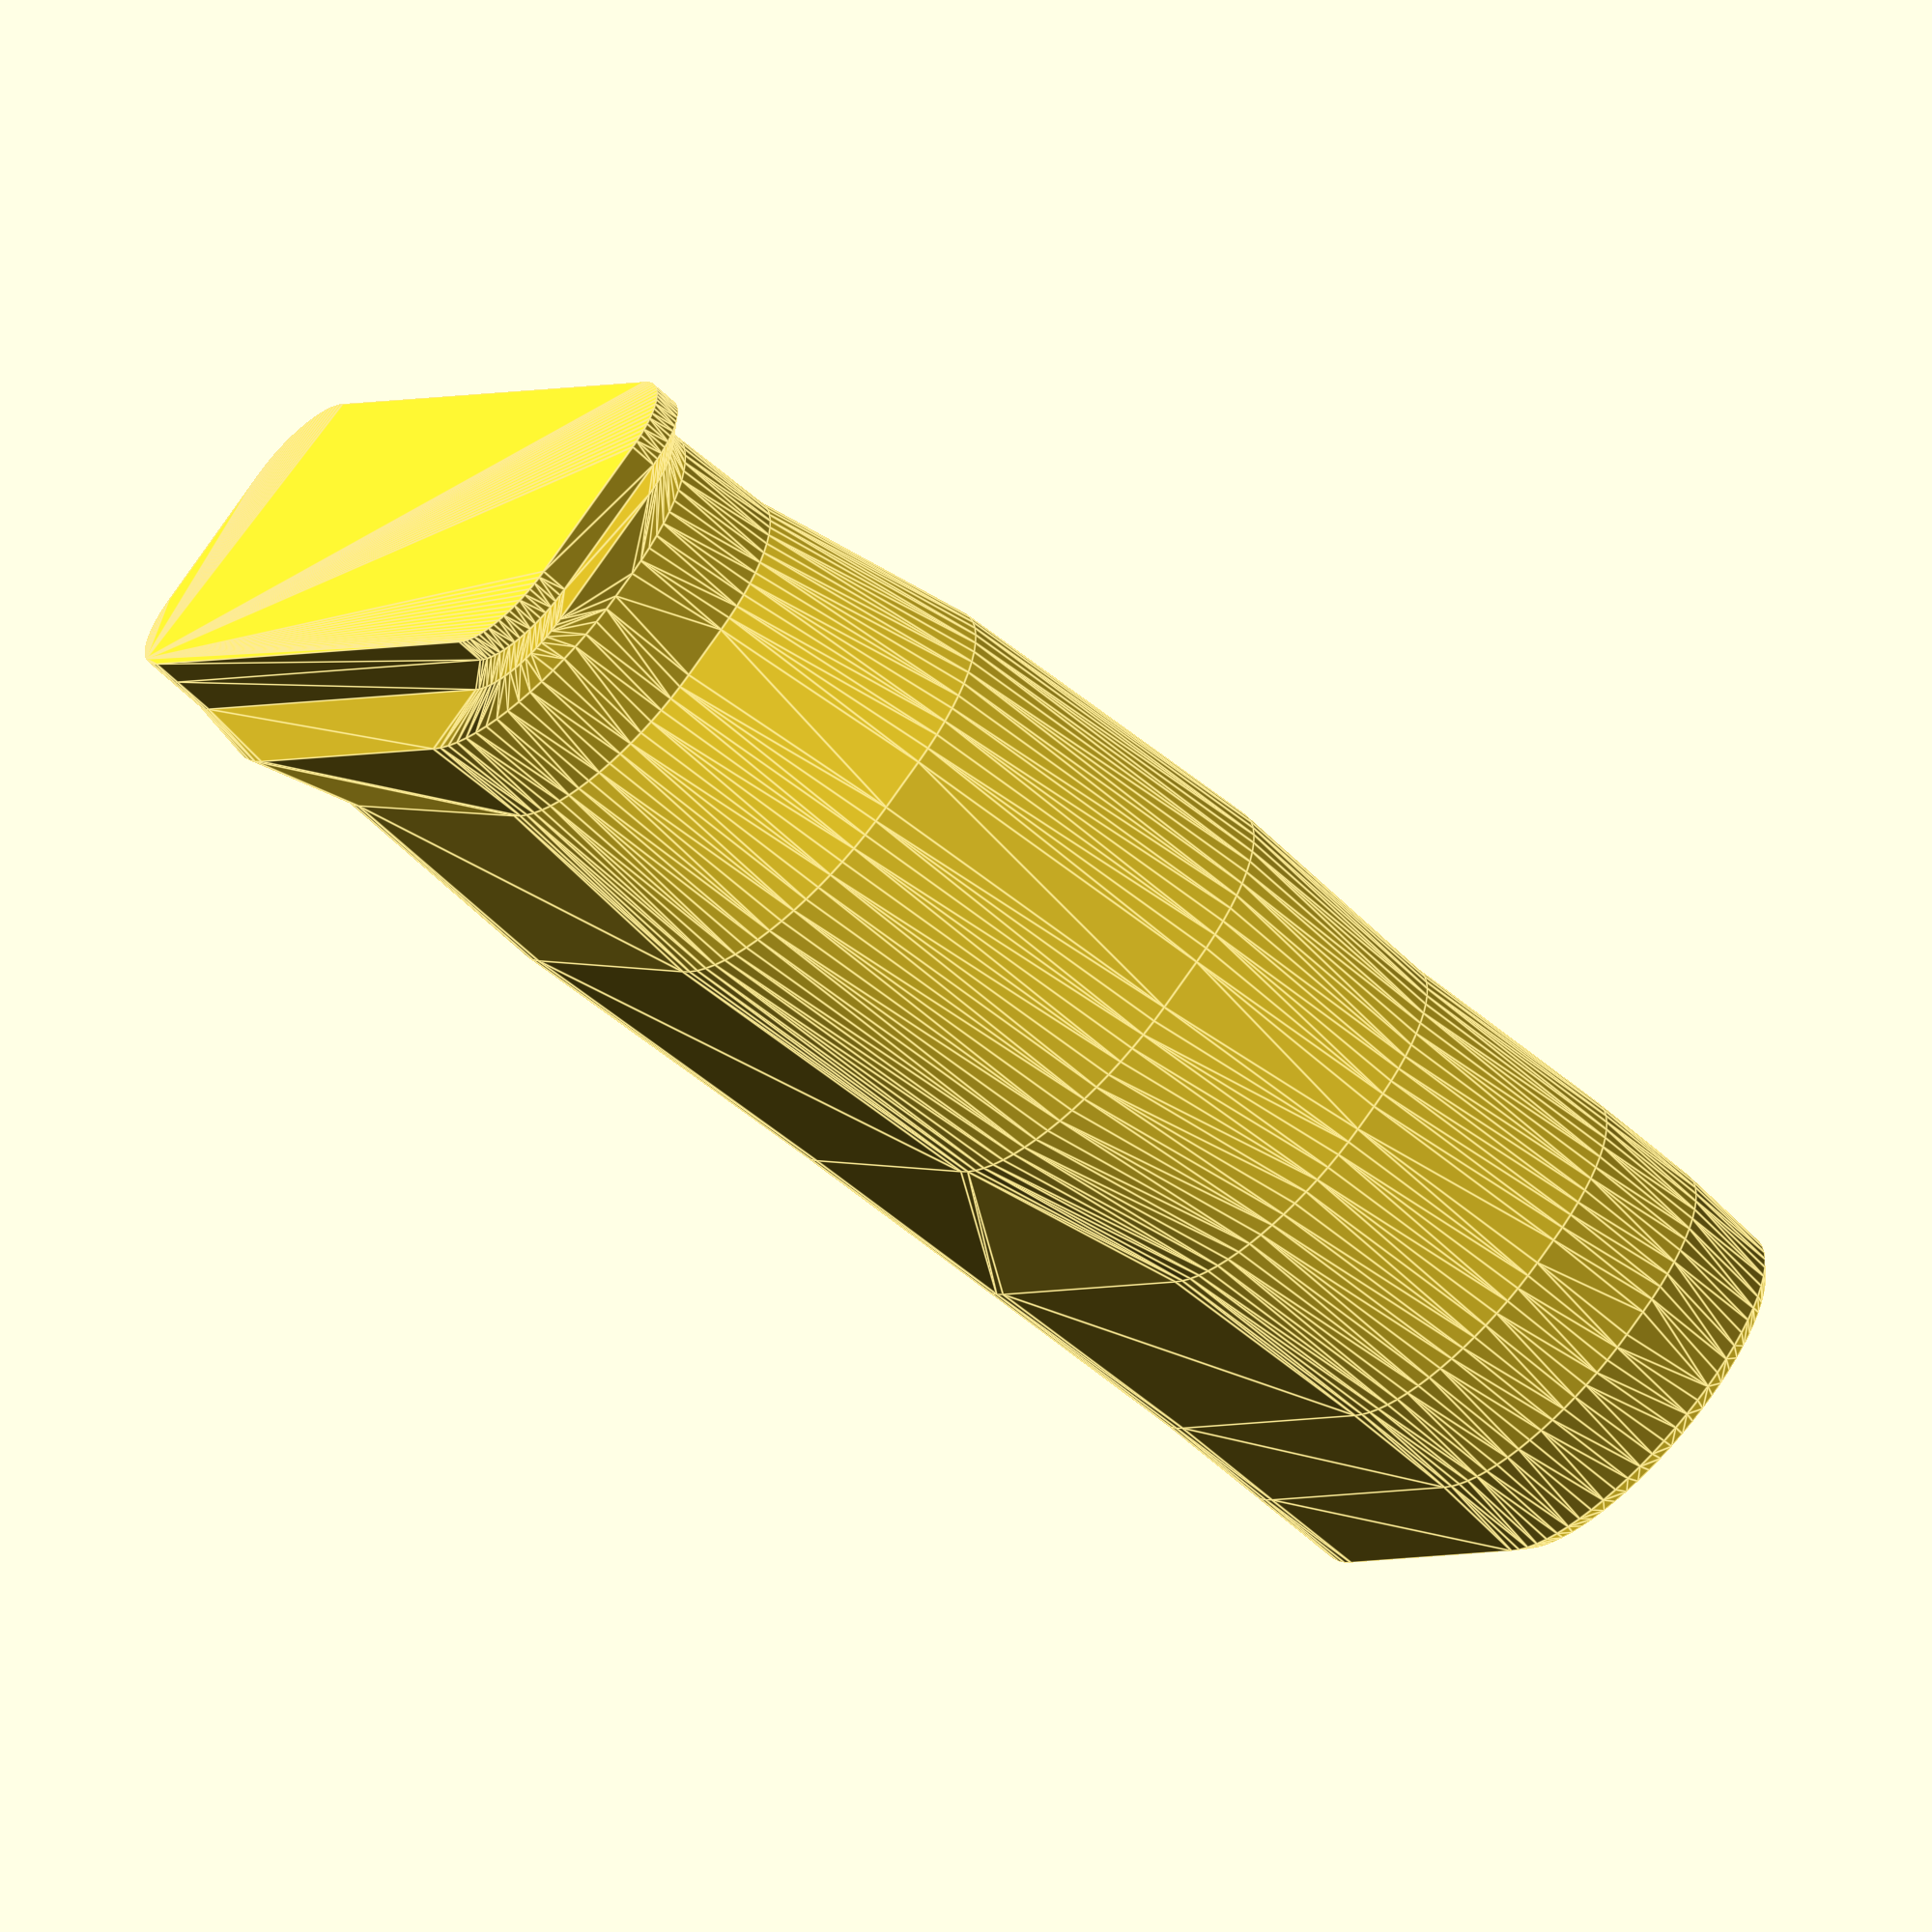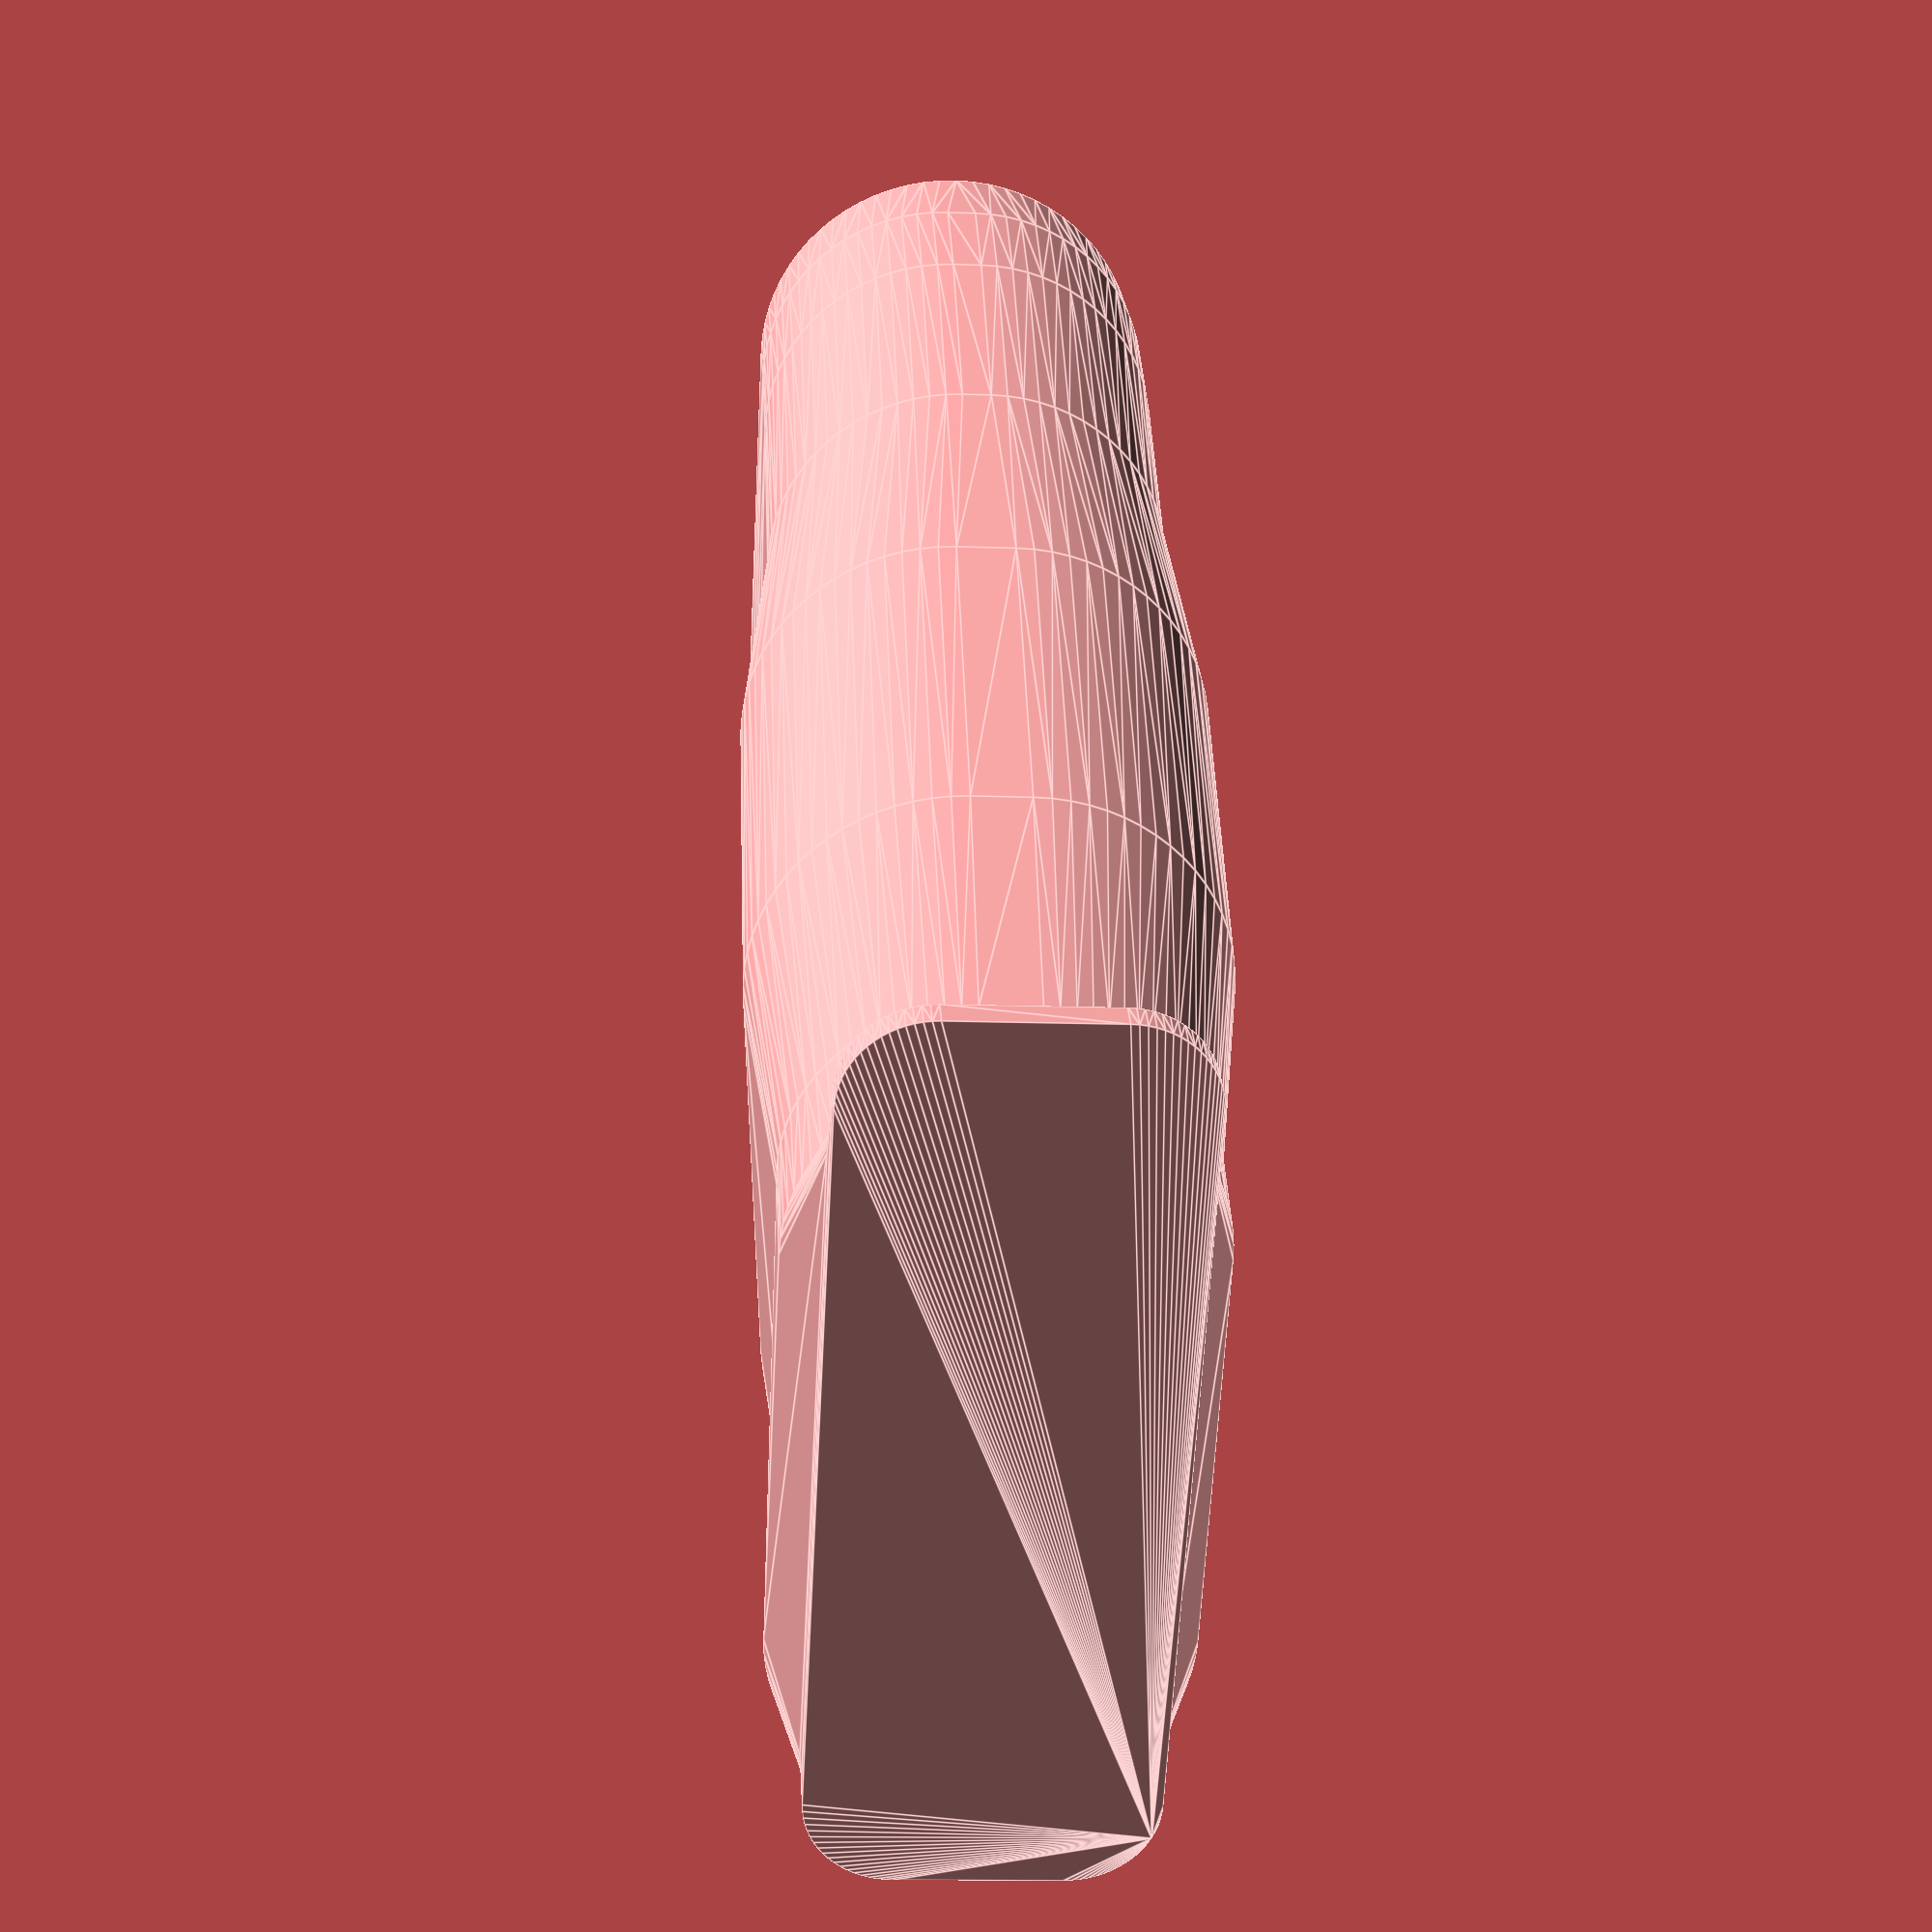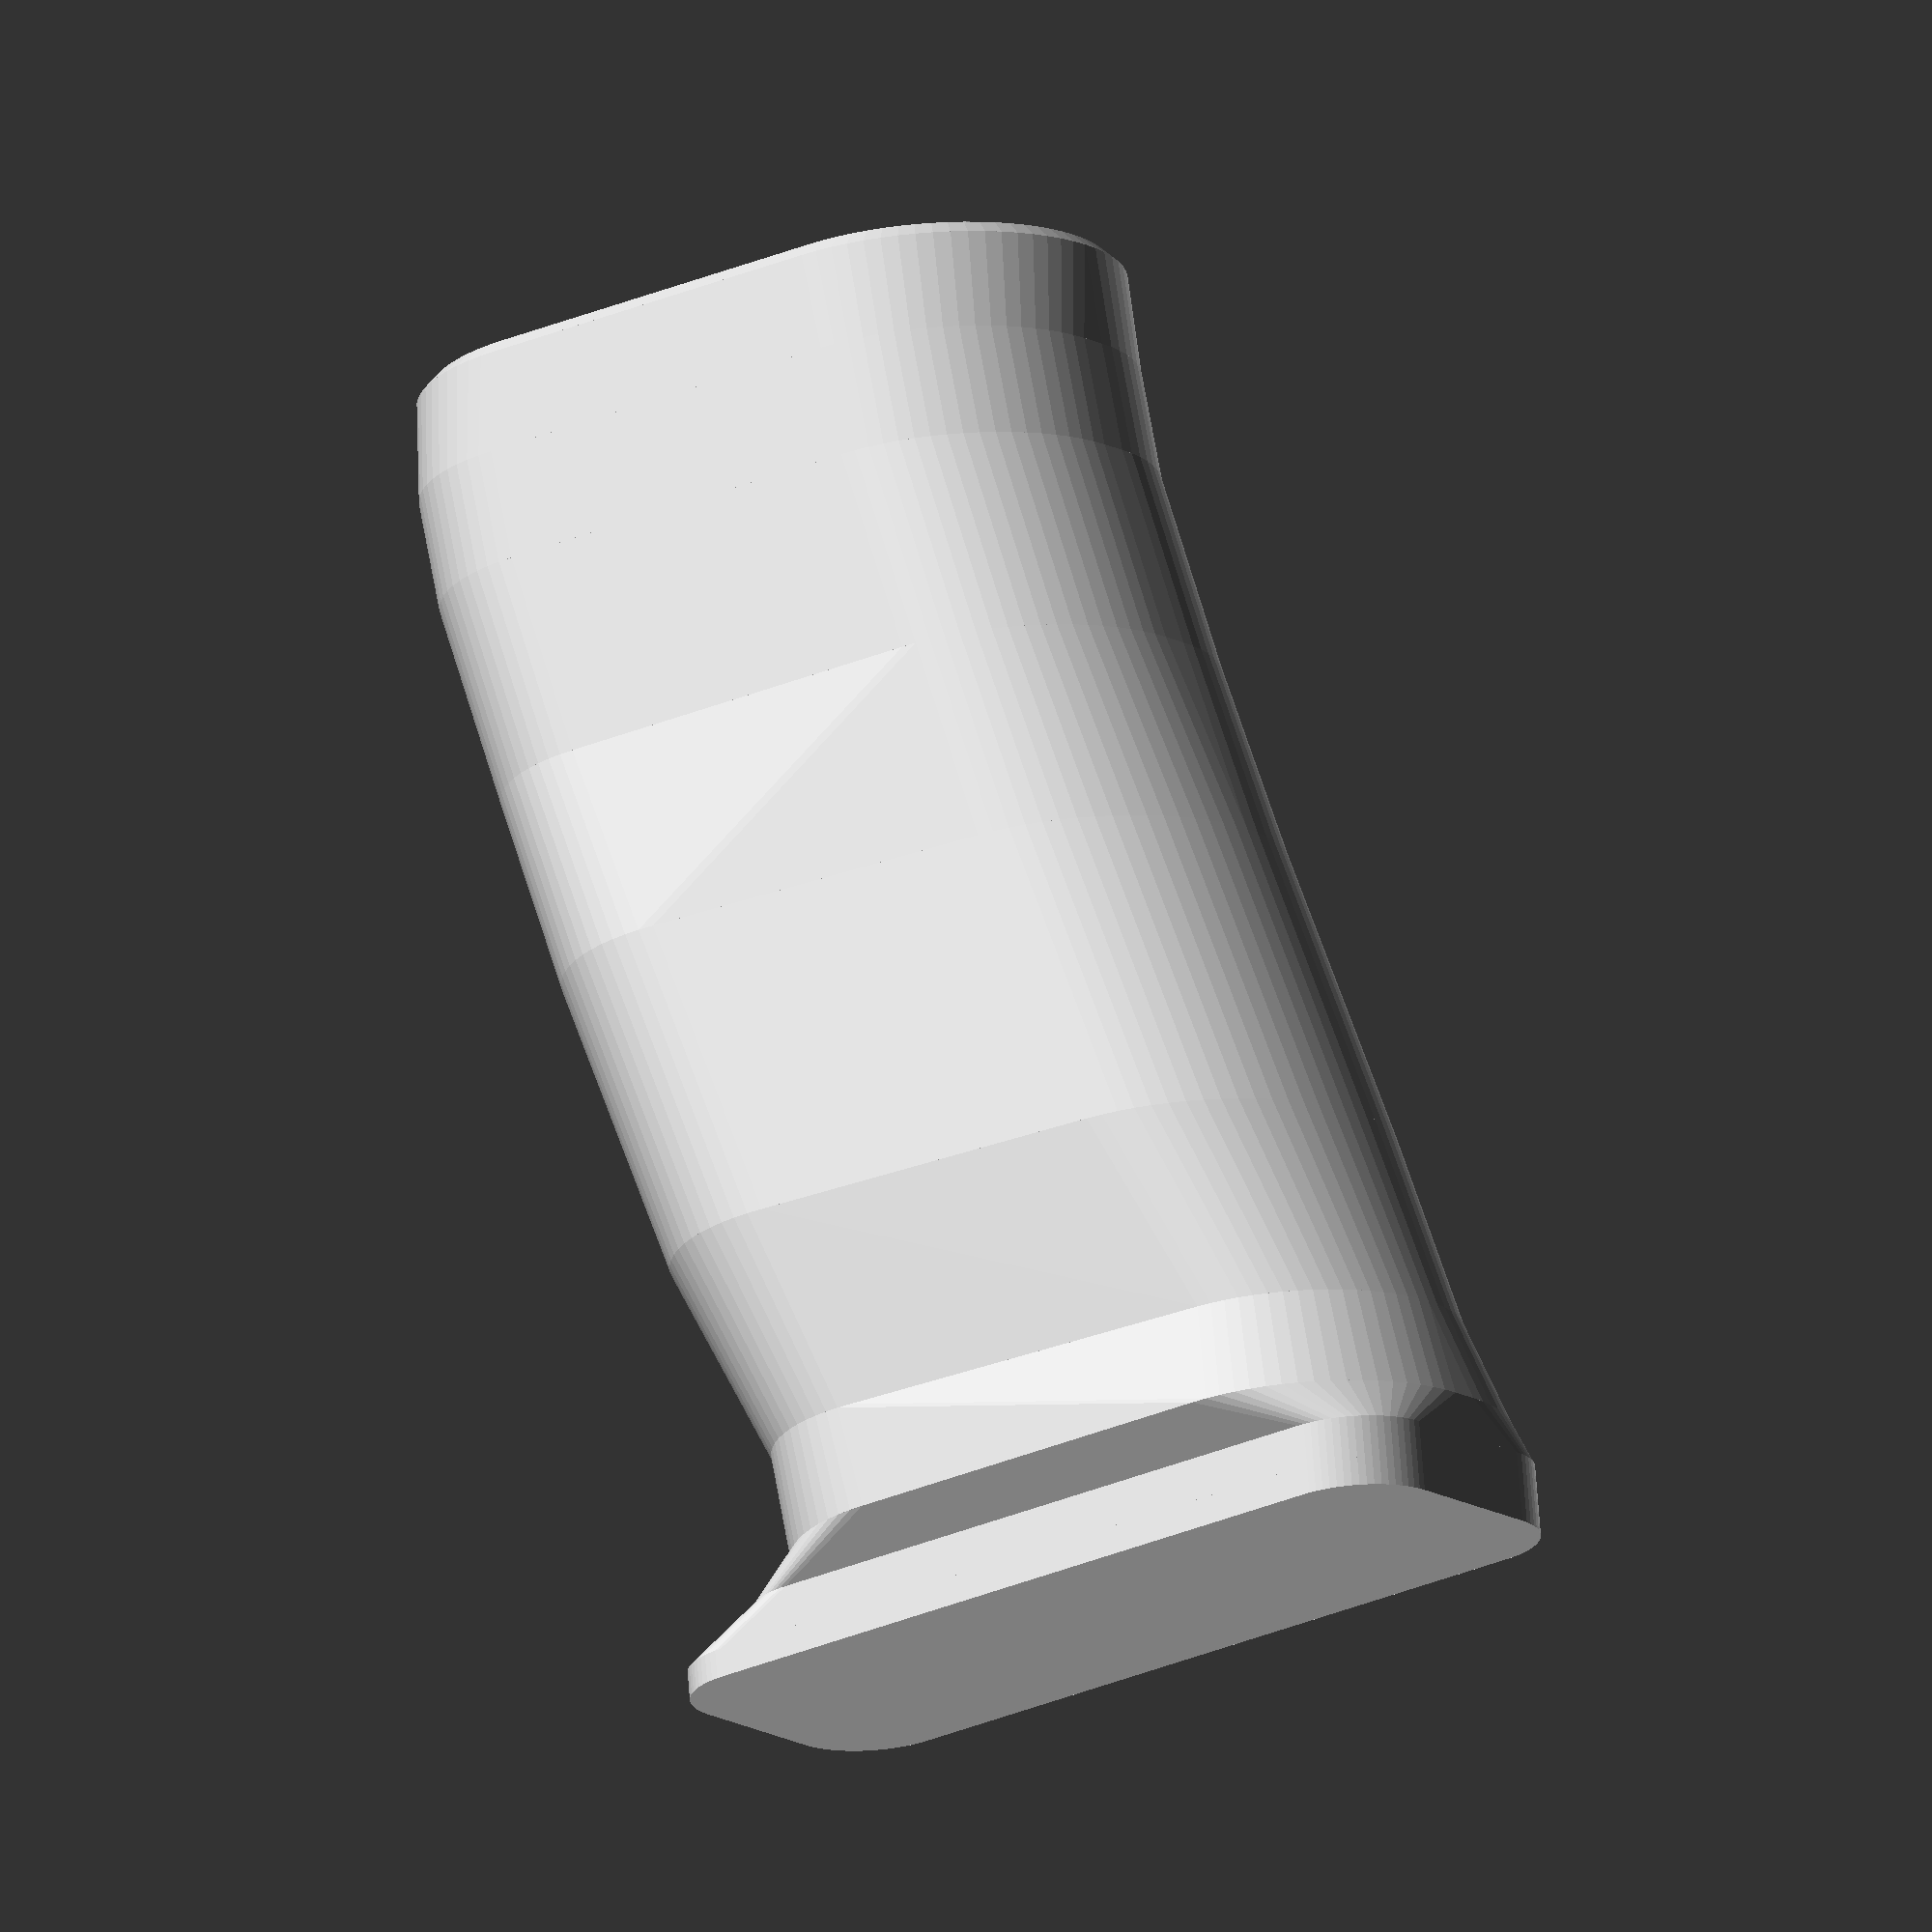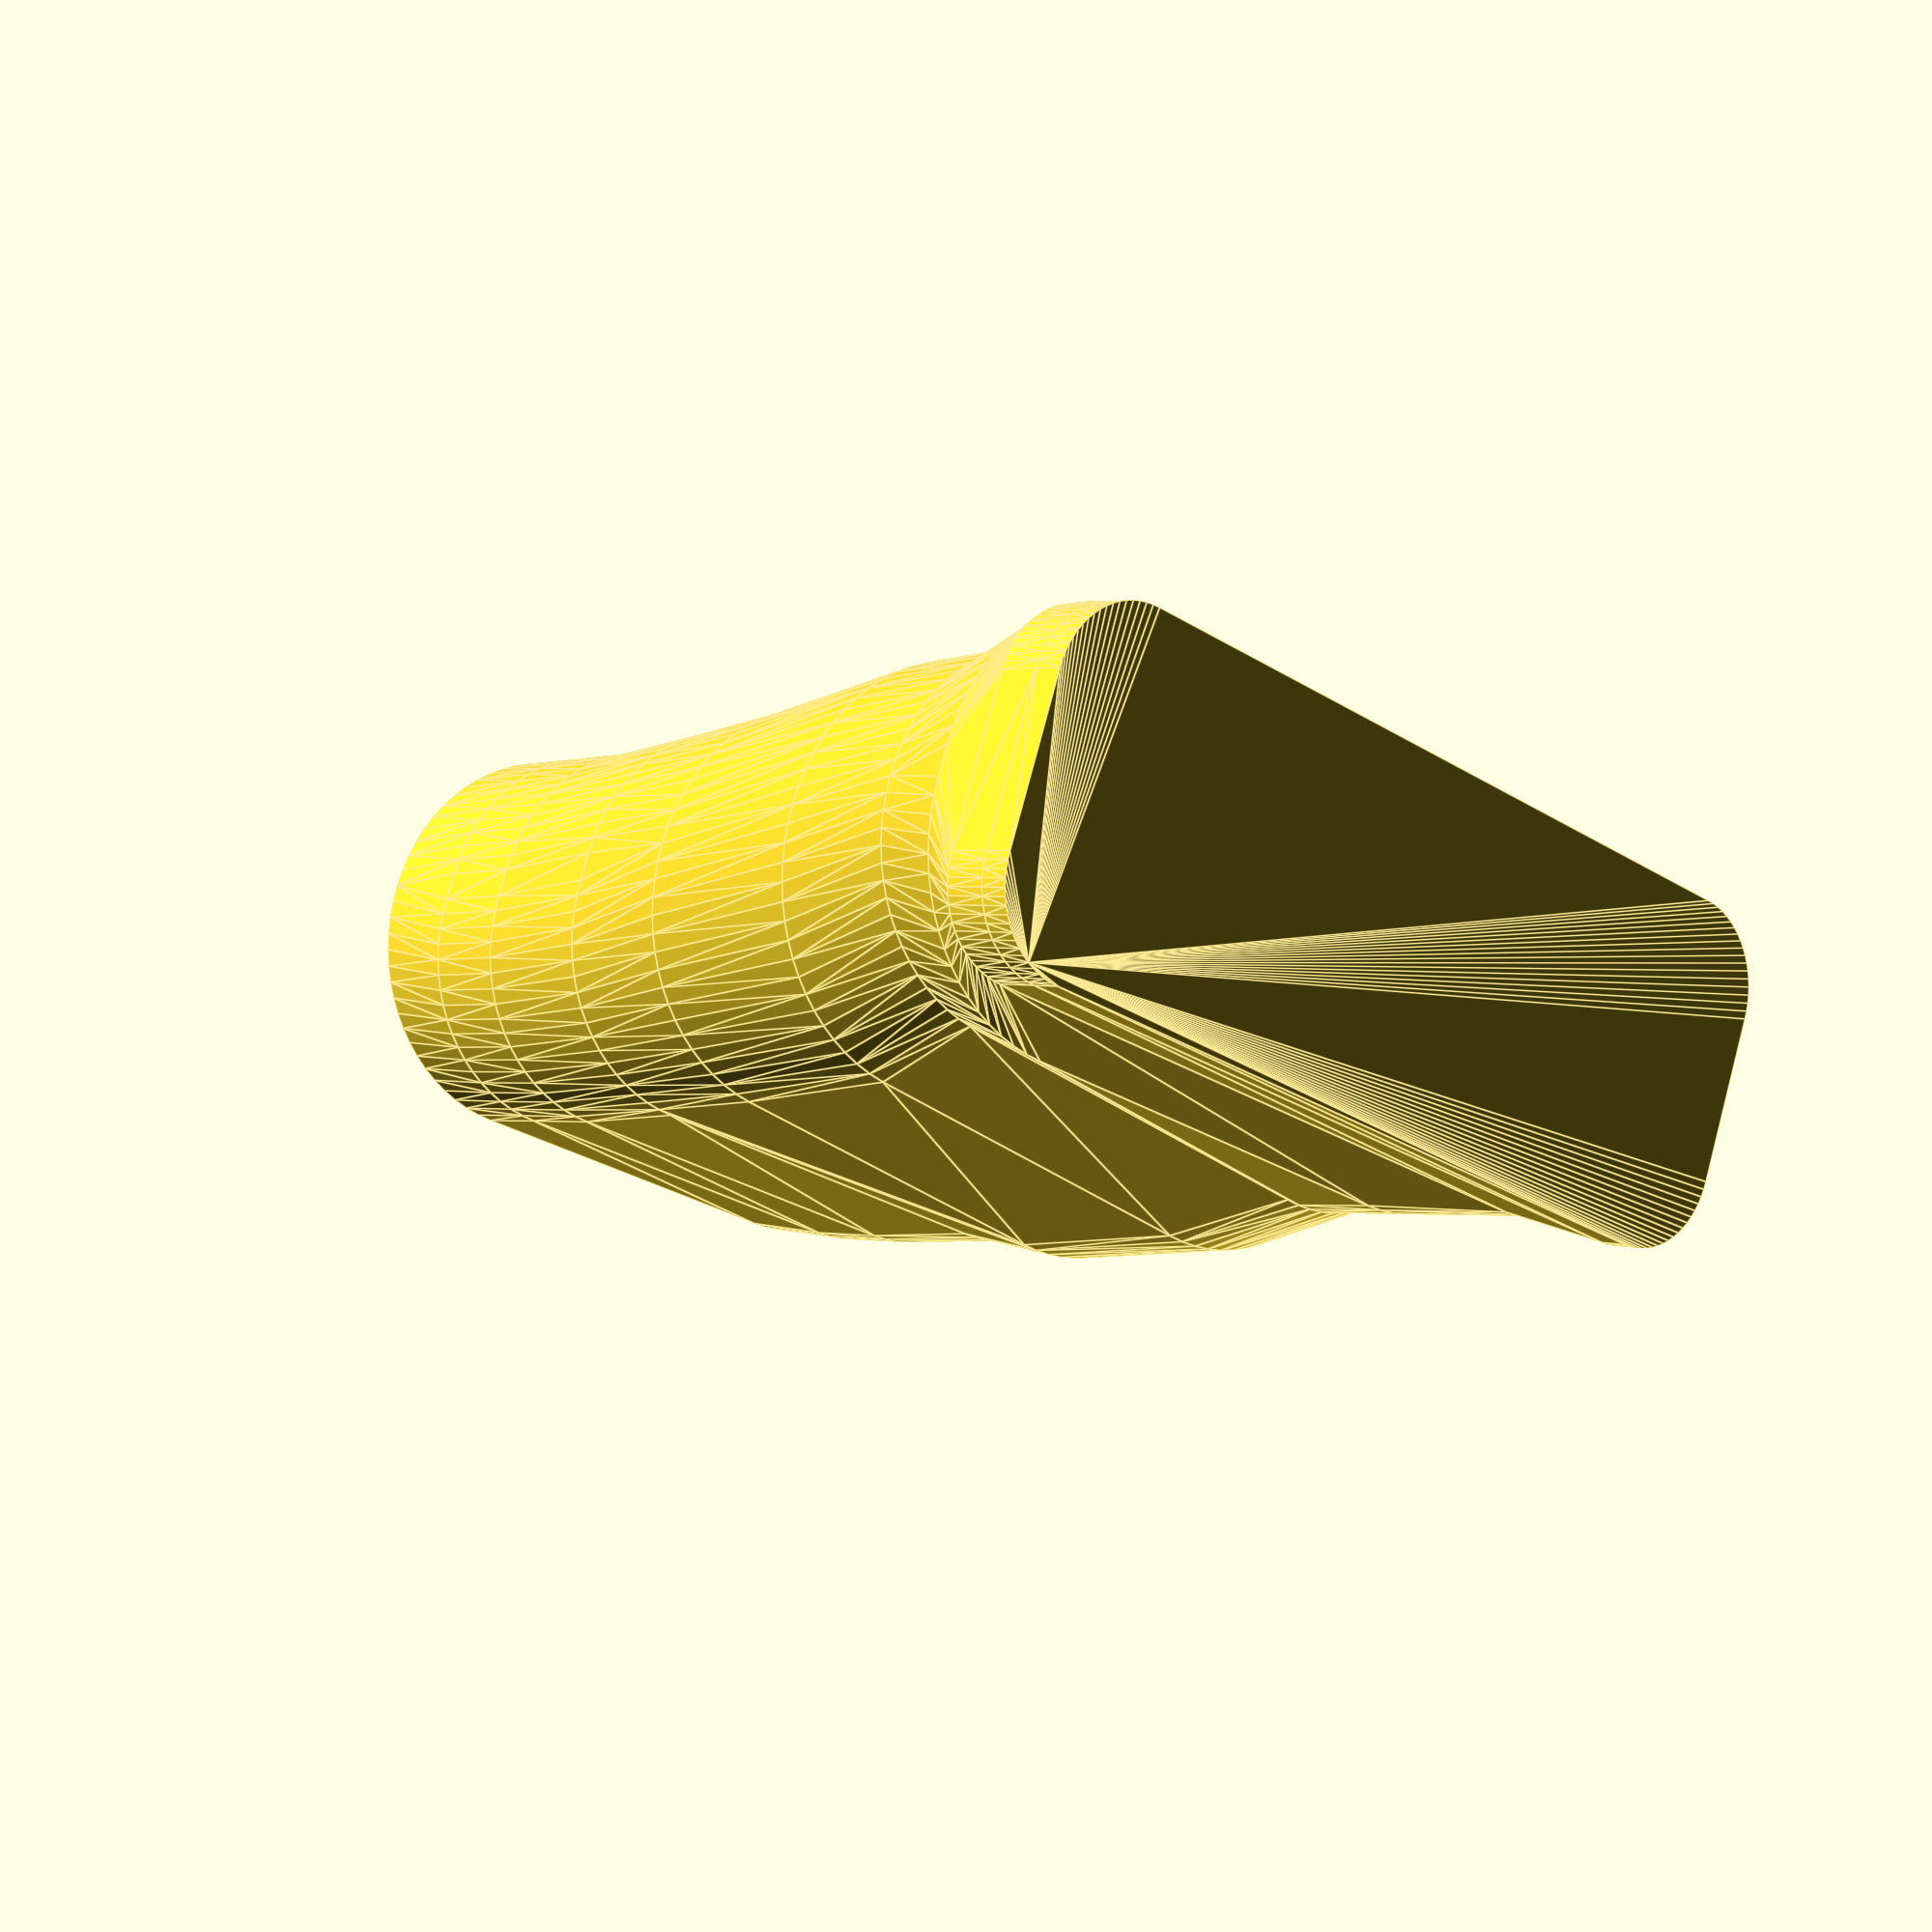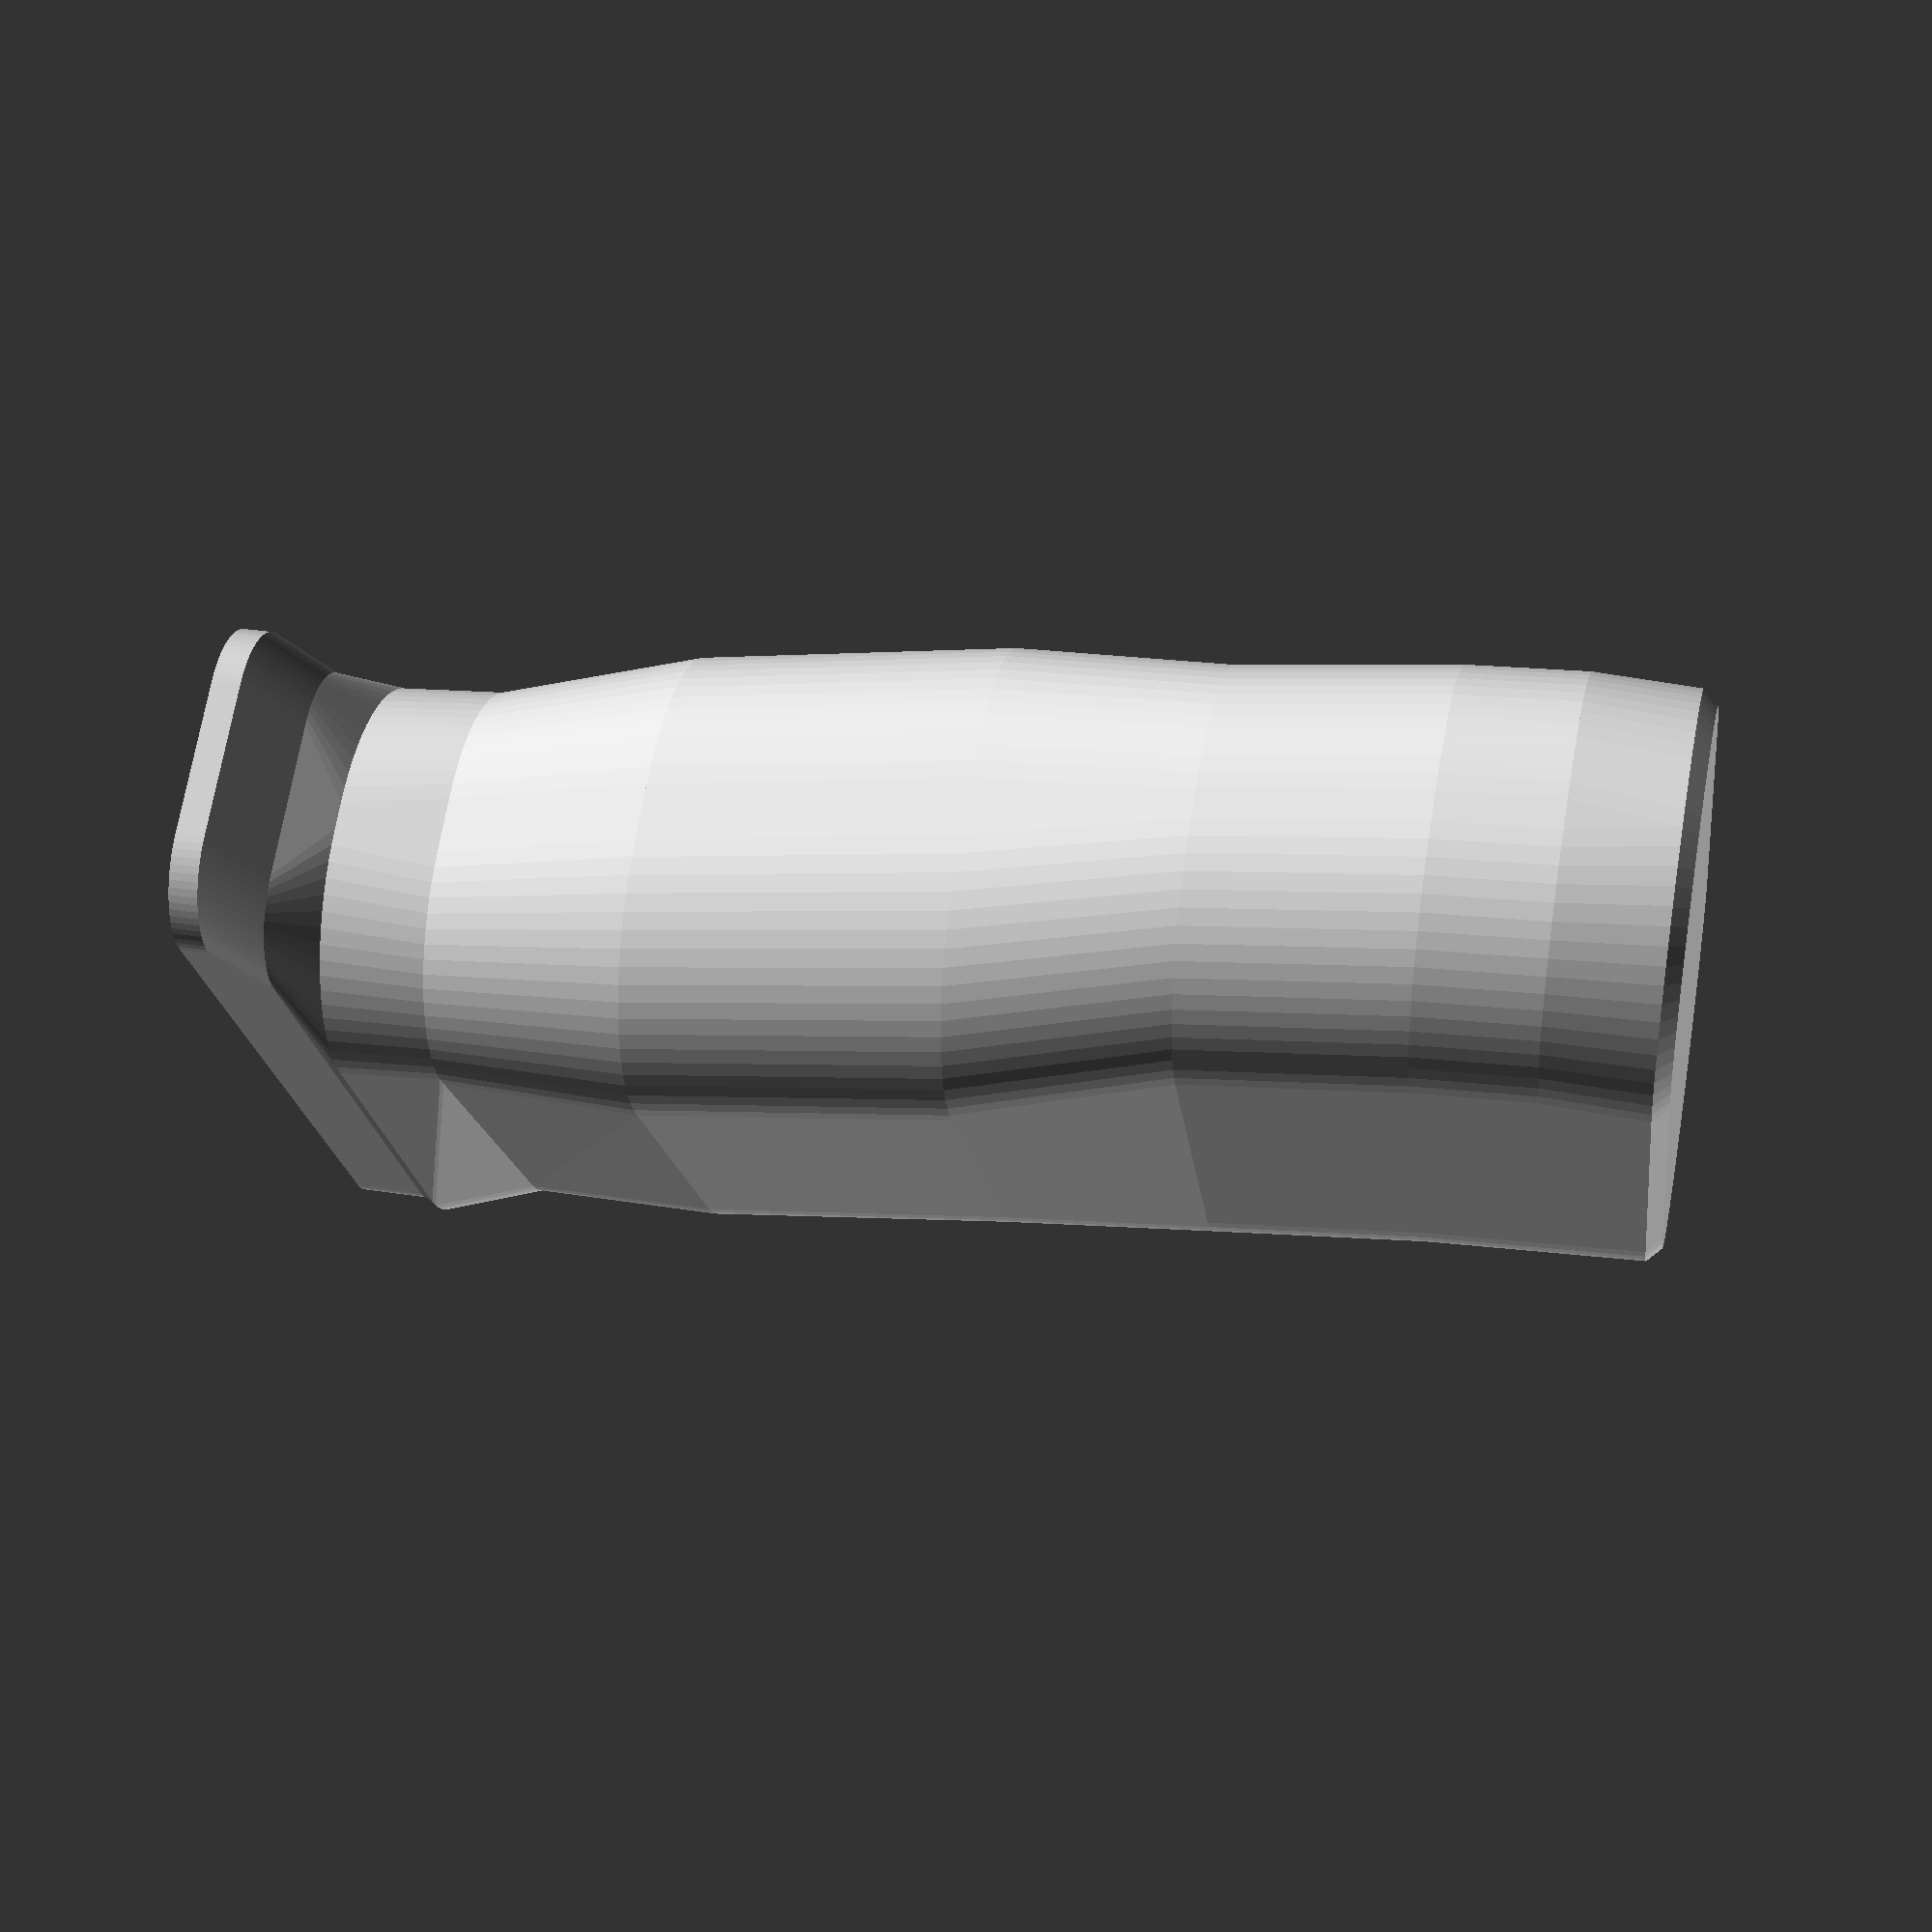
<openscad>
$fa = 5;
$fs = 0.5;
eps = 0.000001;

module reify(translation) {
  translate(translation)
    linear_extrude(eps)
      children();
}

module chain(z_steps) {
  if ($children > 0) {
    for (i = [0 : $children-2]) {
      hull() {
         children(i);
         children(i+1);
      }
    }
  }
}

module round_rect(x, y1, y2, radius) {
  assert(x >= radius*2);
  assert(y1 >= radius*2);
  assert(y2 >= radius*2);
  
  hull()
    for (a = [-1, 1], b = [-1, 1])
      translate([
        (x*0.5-radius)*a,
        ((a == 1 ? y1 : y2)*0.5-radius)*b,
        0
      ])
        circle(radius);
}

// The forward receiver should sit right on the x-y plane when added.
module grip() {
  height = 75;
  angle = 18;
  disp = height*tan(angle);
  chain() {
    reify([disp-4, 0, 8])               round_rect(63, 23, 23, 6);
    reify([disp-4, 0, 6])               round_rect(63, 23, 23, 6);
    reify([disp-1, 0, 3])               round_rect(57, 23, 23, 6);
    reify([disp, 0, 0])                 round_rect(55, 28, 28, 13);
    reify([0.9*disp+1, 0, -0.1*height]) round_rect(53, 24, 28, 12);
    reify([0.7*disp, 0, -0.3*height])   round_rect(55, 28, 32, 14);
    reify([0.4*disp, 0, -0.6*height])   round_rect(55, 28, 32, 14);
    reify([0.2*disp, 0, -0.8*height])   round_rect(55, 28, 28, 13);
    reify([1, 0, -height])              round_rect(55, 28, 28, 13);
    reify([0, 0, -height-8])            round_rect(55, 28, 28, 13);
    reify([0, 0, -height-15])           round_rect(55, 28, 28, 14);
    reify([0, 0, -height-16])           round_rect(53, 26, 26, 13);
  }
}

grip();

</openscad>
<views>
elev=64.0 azim=233.7 roll=46.1 proj=o view=edges
elev=331.3 azim=93.0 roll=356.7 proj=p view=edges
elev=107.7 azim=142.0 roll=184.5 proj=o view=solid
elev=178.3 azim=19.9 roll=220.6 proj=p view=edges
elev=145.3 azim=305.2 roll=78.3 proj=p view=wireframe
</views>
